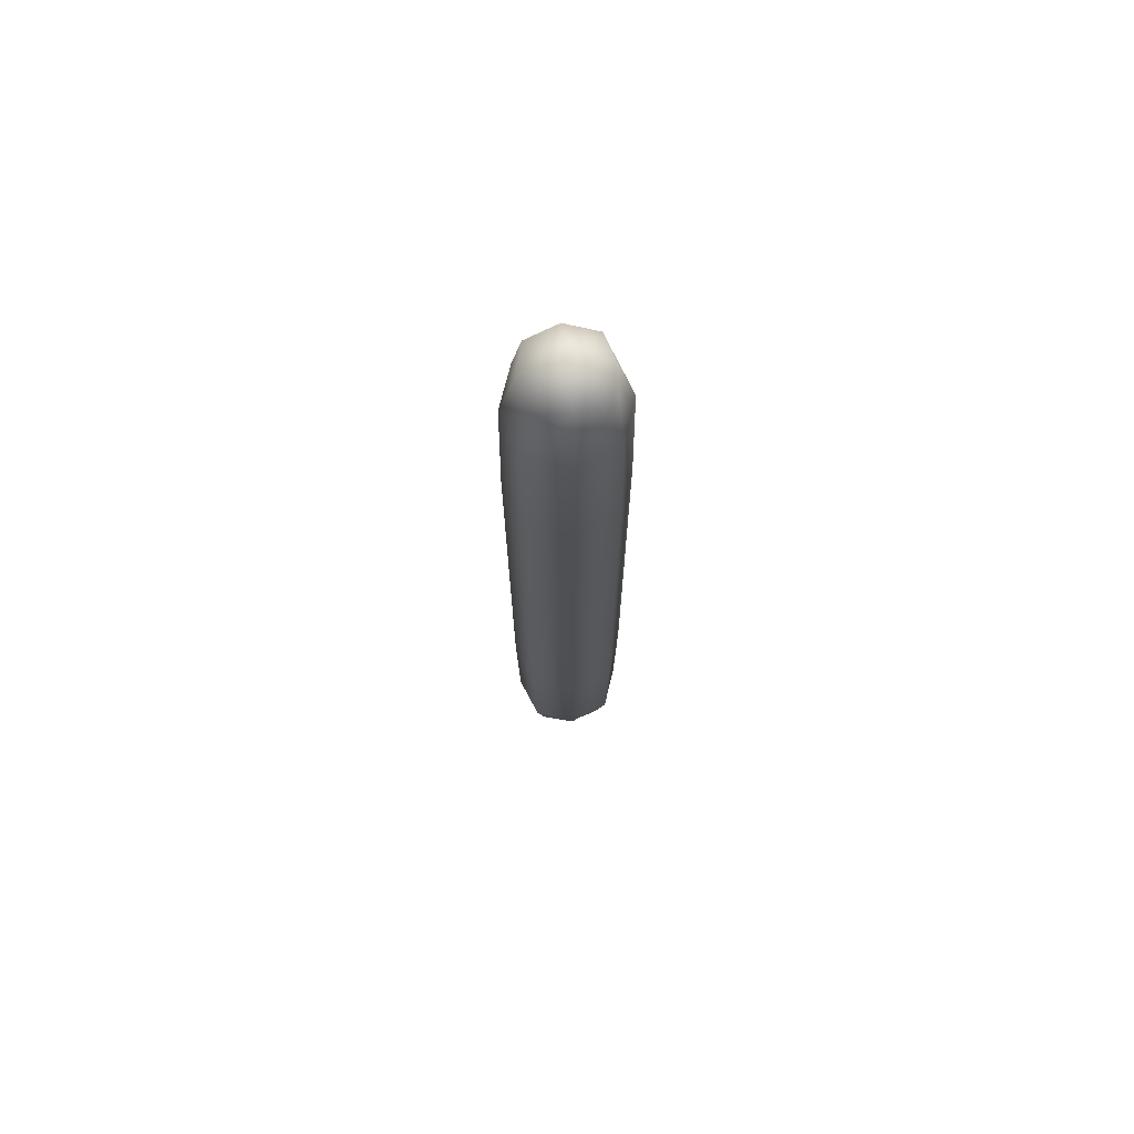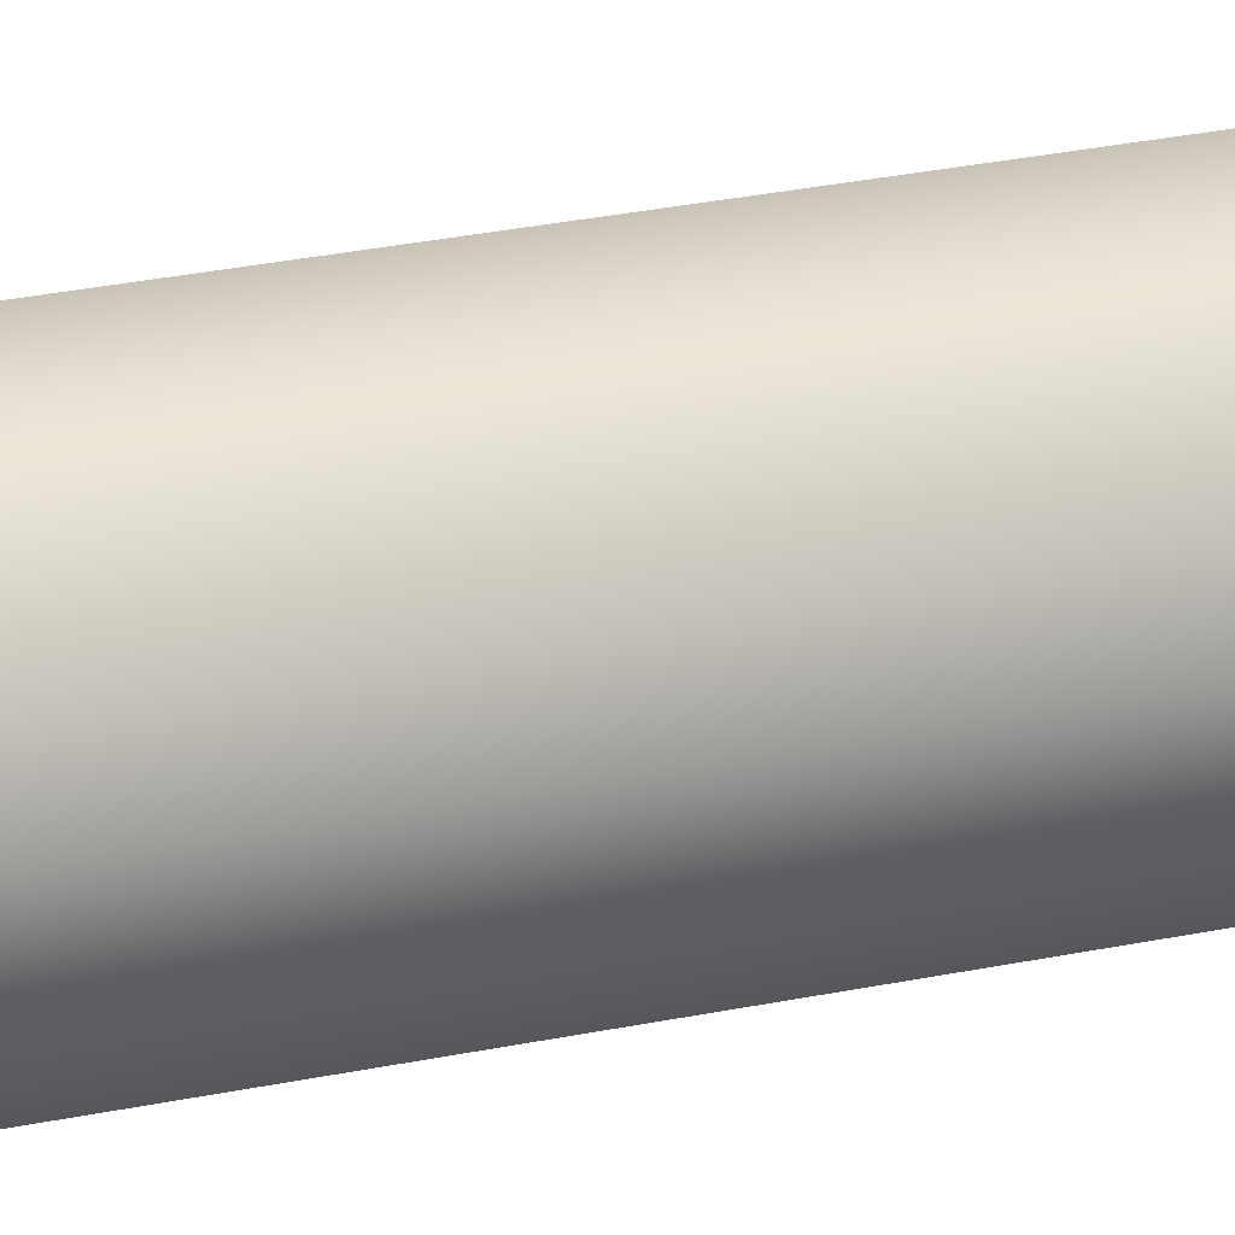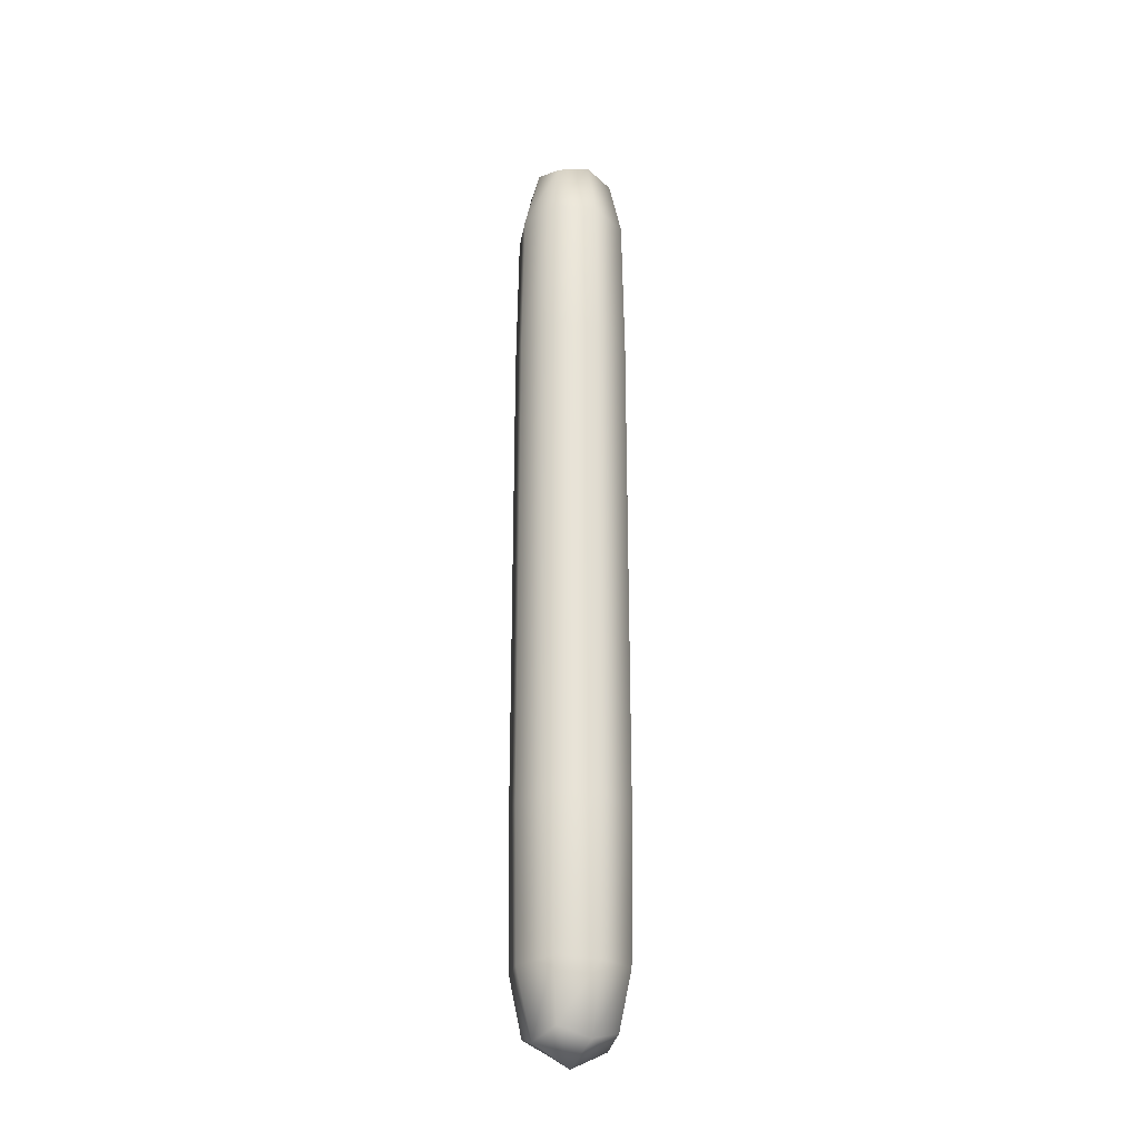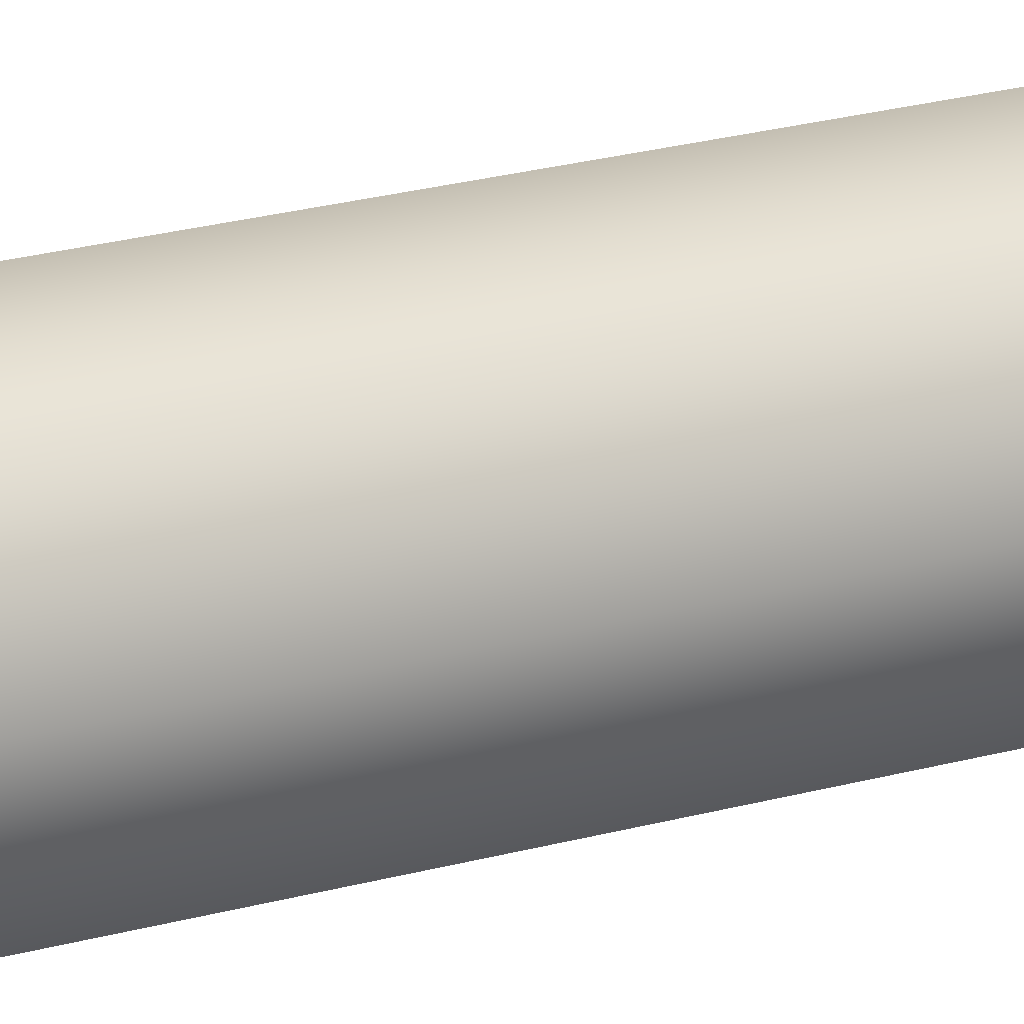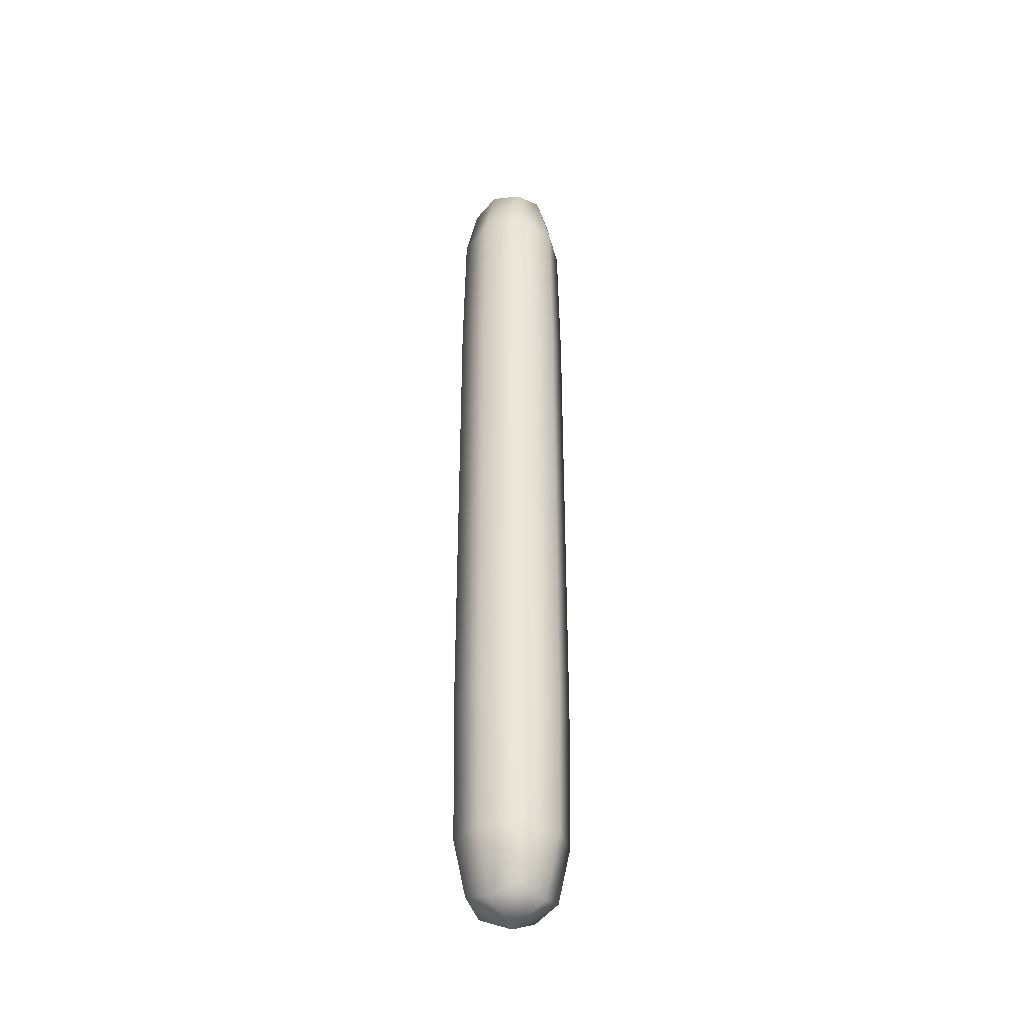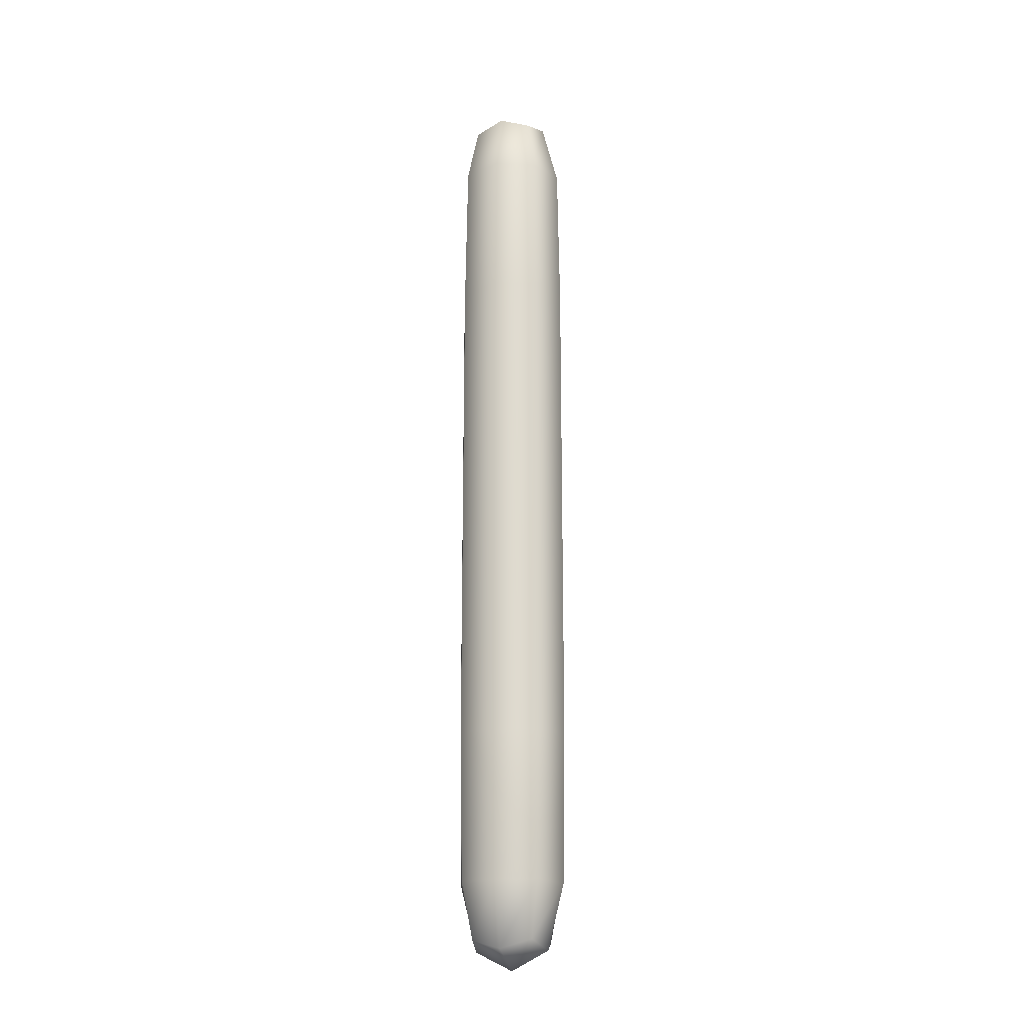
<metadata>
{"format":"obj","ext":"obj","renderer":"f3d","projection":"perspective","resolution":1024,"background":"white","views":[{"elev":71.2,"azim":83.0,"up":"+Z"},{"elev":19.8,"azim":65.9,"up":"+Y"},{"elev":-27.0,"azim":150.2,"up":"+Z"},{"elev":17.6,"azim":58.2,"up":"+Y"},{"elev":-37.7,"azim":-55.0,"up":"+Z"},{"elev":-18.9,"azim":-71.5,"up":"+Z"}]}
</metadata>
<code>
o Cube.003
v -0.5154 -0.5154 7.559
v -0.5154 0.5154 7.559
v -0.5154 -0.5154 -7.559
v -0.5154 0.5154 -7.559
v 0.5154 -0.5154 7.559
v 0.5154 0.5154 7.559
v 0.5154 -0.5154 -7.559
v 0.5154 0.5154 -7.559
v -0.6872 -0.6872 -4.123
v -0.6872 -0.6872 4.123
v -0.6872 0.6872 4.123
v -0.6872 0.6872 -4.123
v 0.6872 -0.6872 4.123
v 0.6872 -0.6872 -4.123
v 0.6872 0.6872 -4.123
v 0.6872 0.6872 4.123
v -0.6578 -0.6578 6.613
v -0.6283 -1e-06 7.71
v -0.6578 0.6578 -6.613
v -0.6283 1e-06 -7.71
v 0 -0.6283 -7.71
v 0 0.6283 -7.71
v 0.6283 1e-06 -7.71
v 0.6578 -0.6578 -6.613
v 0.6578 0.6578 6.613
v 0.6283 -1e-06 7.71
v 0 -0.6283 7.71
v 0 0.6283 7.71
v -0.6578 -0.6578 -6.613
v -0.6872 -0.6872 -0
v -0.6578 0.6578 6.613
v -0.6872 0.6872 0
v 0.6578 -0.6578 6.613
v 0.6872 -0.6872 -0
v 0.6578 0.6578 -6.613
v 0.6872 0.6872 0
v 0 0.9449 -4.123
v 0 0.9449 4.123
v 0 -0.9449 -4.123
v 0 -0.9449 4.123
v 0.9449 1e-06 -4.123
v 0.9449 -1e-06 4.123
v -0.9449 -1e-06 4.123
v -0.9449 1e-06 -4.123
v -0.9051 1e-06 -6.628
v 0 1e-06 -8.026
v 0.9051 -1e-06 6.628
v 0 -1e-06 8.026
v 0 -0.9051 6.628
v 0 0.9051 6.628
v 0 0.9051 -6.628
v 0 0.9449 0
v 0 -0.9051 -6.628
v 0 -0.9449 -0
v 0.9051 1e-06 -6.628
v 0.9449 0 0
v -0.9051 -1e-06 6.628
v -0.9449 0 0
f 9 44 45 29
f 44 12 19 45
f 45 19 4 20
f 29 45 20 3
f 3 20 46 21
f 20 4 22 46
f 46 22 8 23
f 21 46 23 7
f 13 42 47 33
f 42 16 25 47
f 47 25 6 26
f 33 47 26 5
f 5 26 48 27
f 26 6 28 48
f 48 28 2 18
f 27 48 18 1
f 10 40 49 17
f 40 13 33 49
f 49 33 5 27
f 17 49 27 1
f 16 38 50 25
f 38 11 31 50
f 50 31 2 28
f 25 50 28 6
f 8 22 51 35
f 22 4 19 51
f 51 19 12 37
f 35 51 37 15
f 15 37 52 36
f 37 12 32 52
f 52 32 11 38
f 36 52 38 16
f 3 21 53 29
f 21 7 24 53
f 53 24 14 39
f 29 53 39 9
f 9 39 54 30
f 39 14 34 54
f 54 34 13 40
f 30 54 40 10
f 7 23 55 24
f 23 8 35 55
f 55 35 15 41
f 24 55 41 14
f 14 41 56 34
f 41 15 36 56
f 56 36 16 42
f 34 56 42 13
f 1 18 57 17
f 18 2 31 57
f 57 31 11 43
f 17 57 43 10
f 10 43 58 30
f 43 11 32 58
f 58 32 12 44
f 30 58 44 9

</code>
